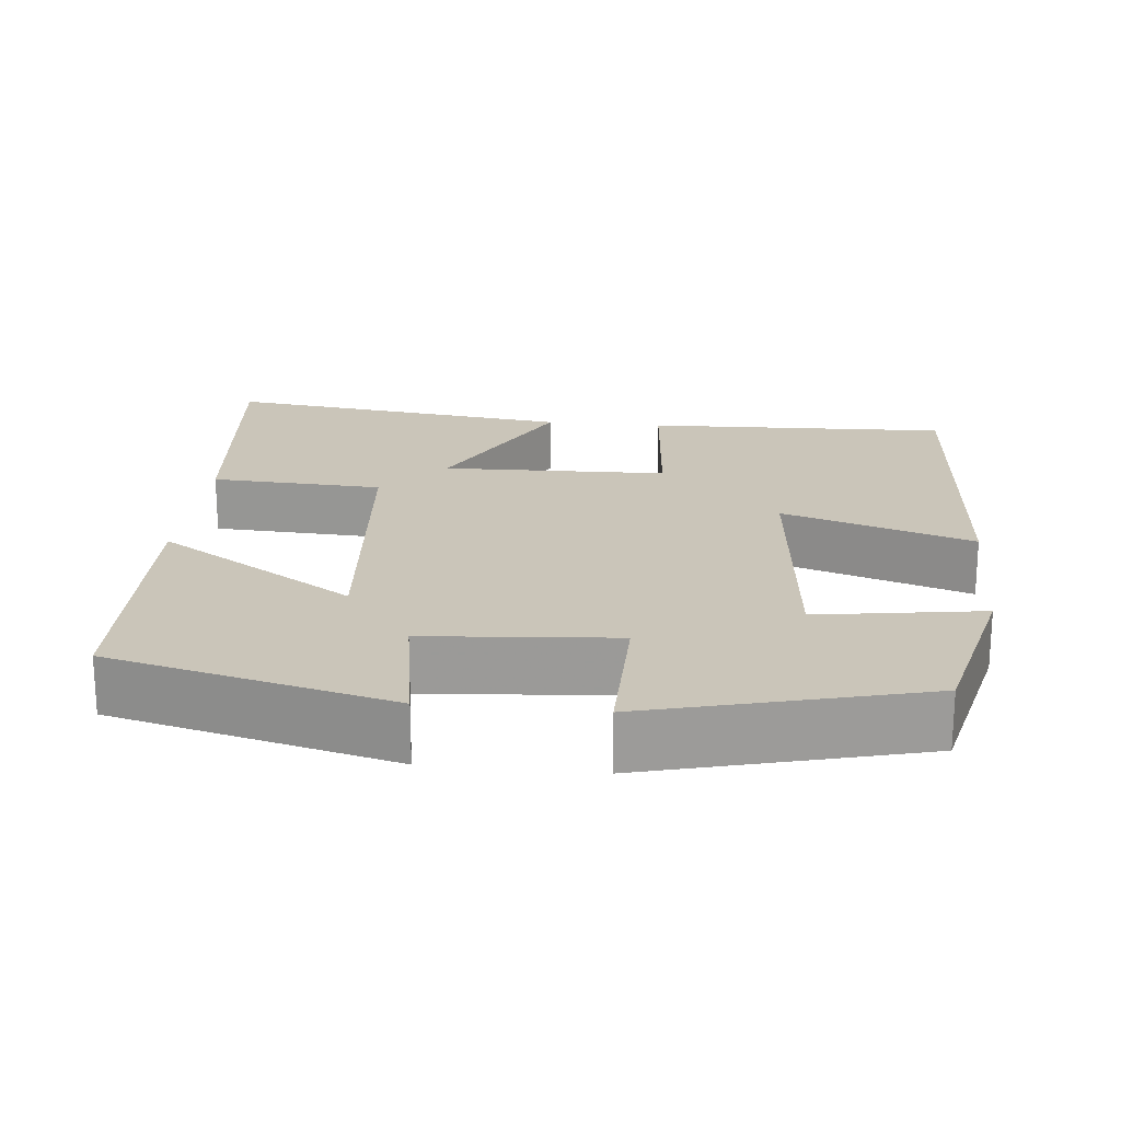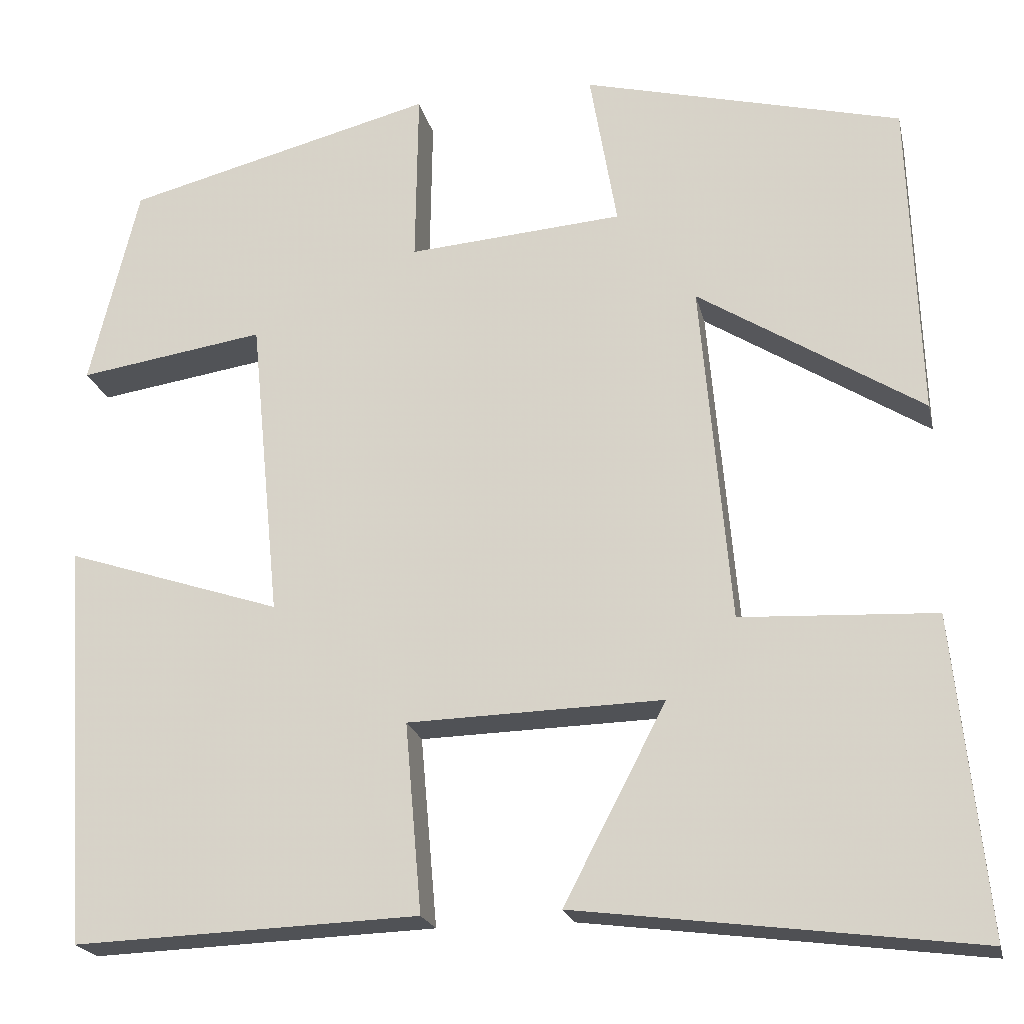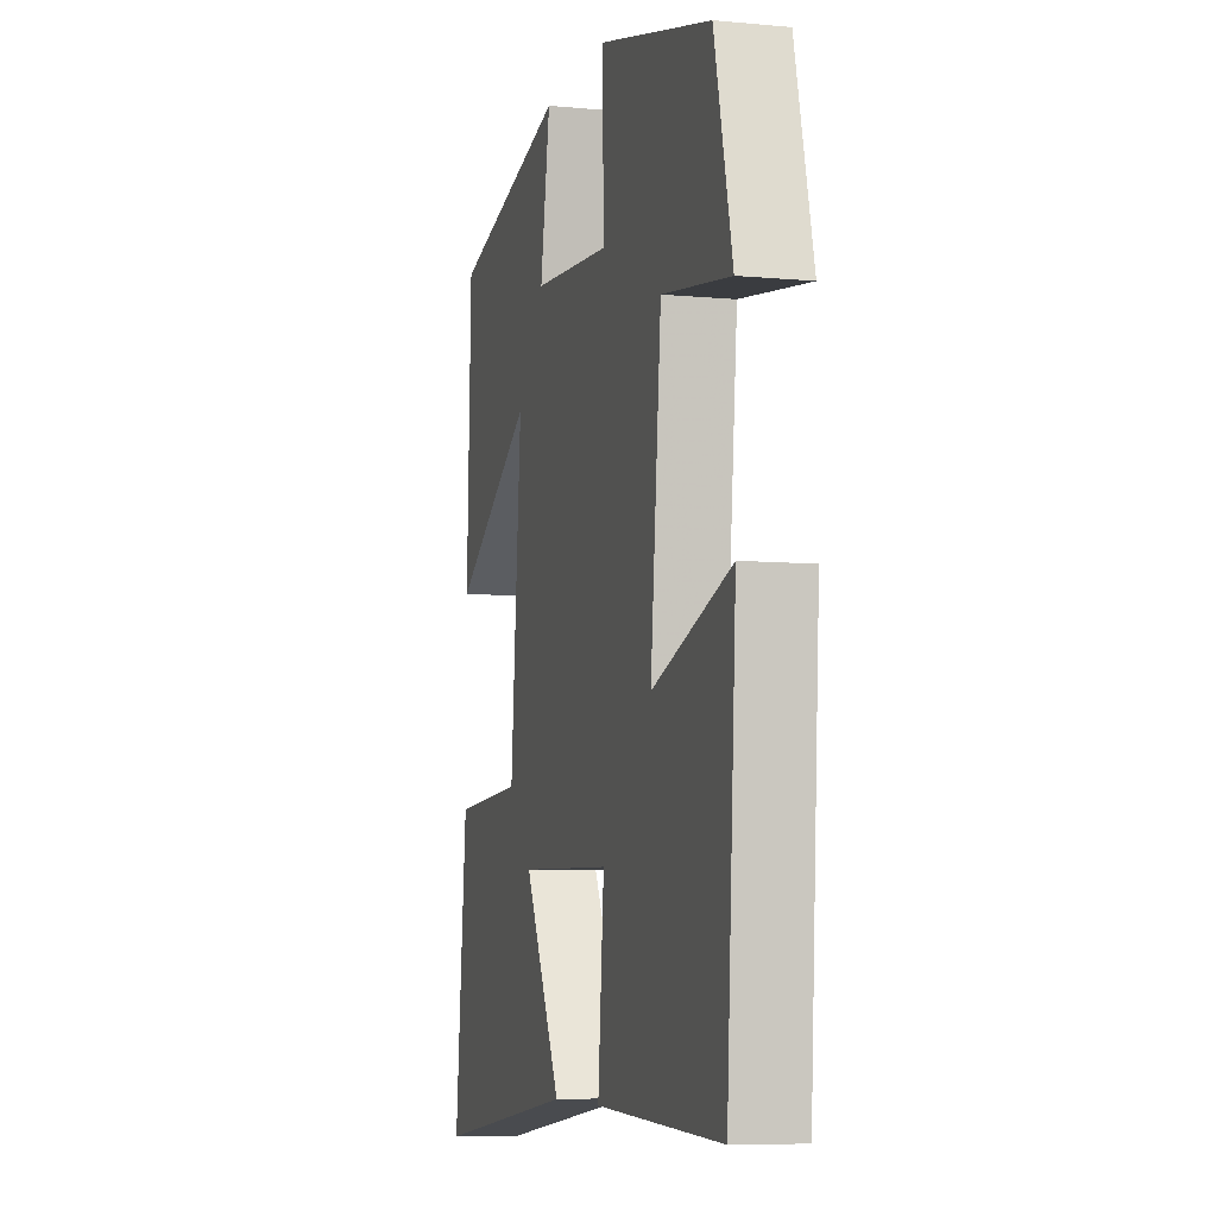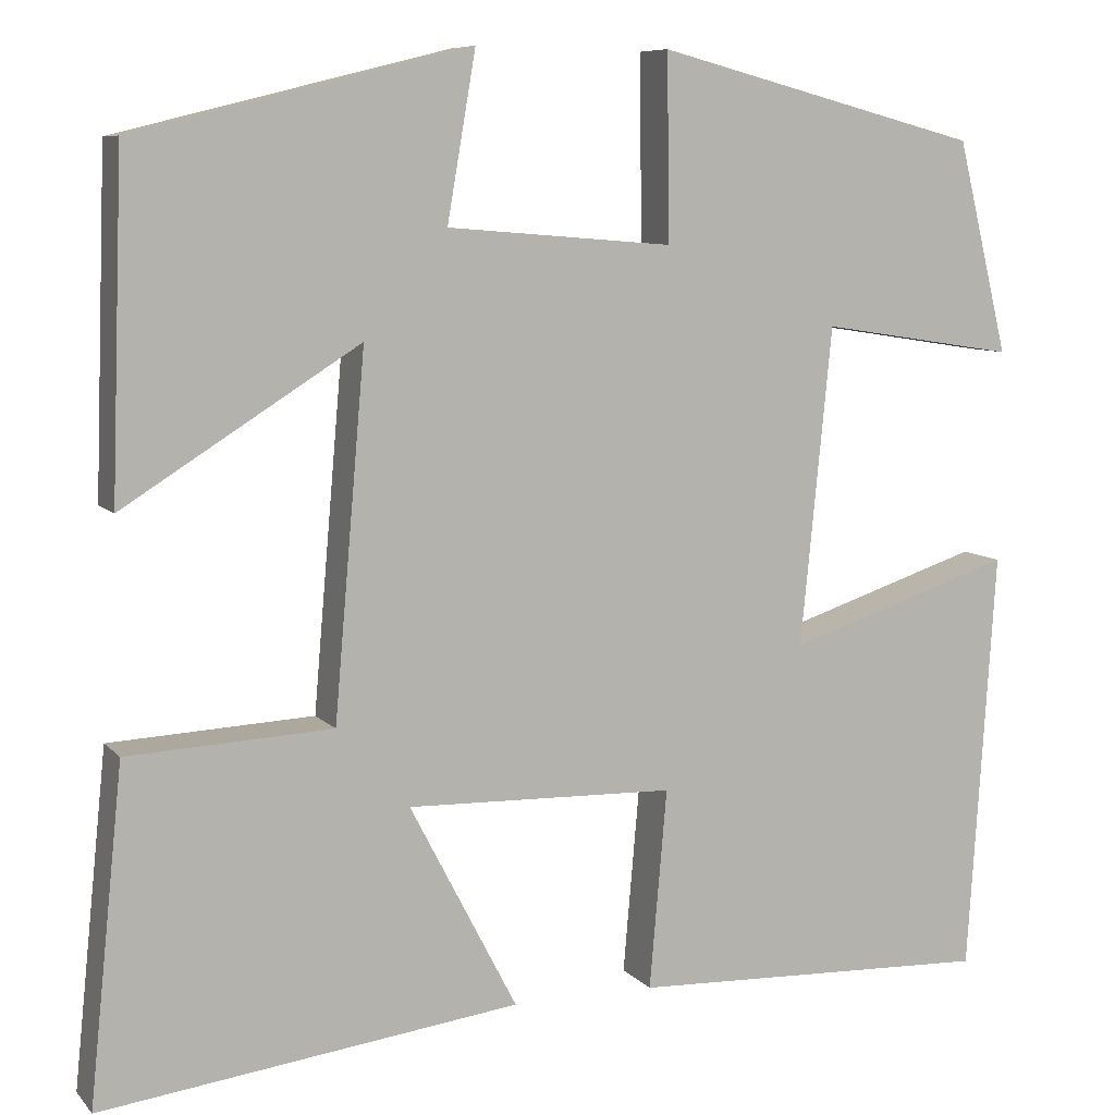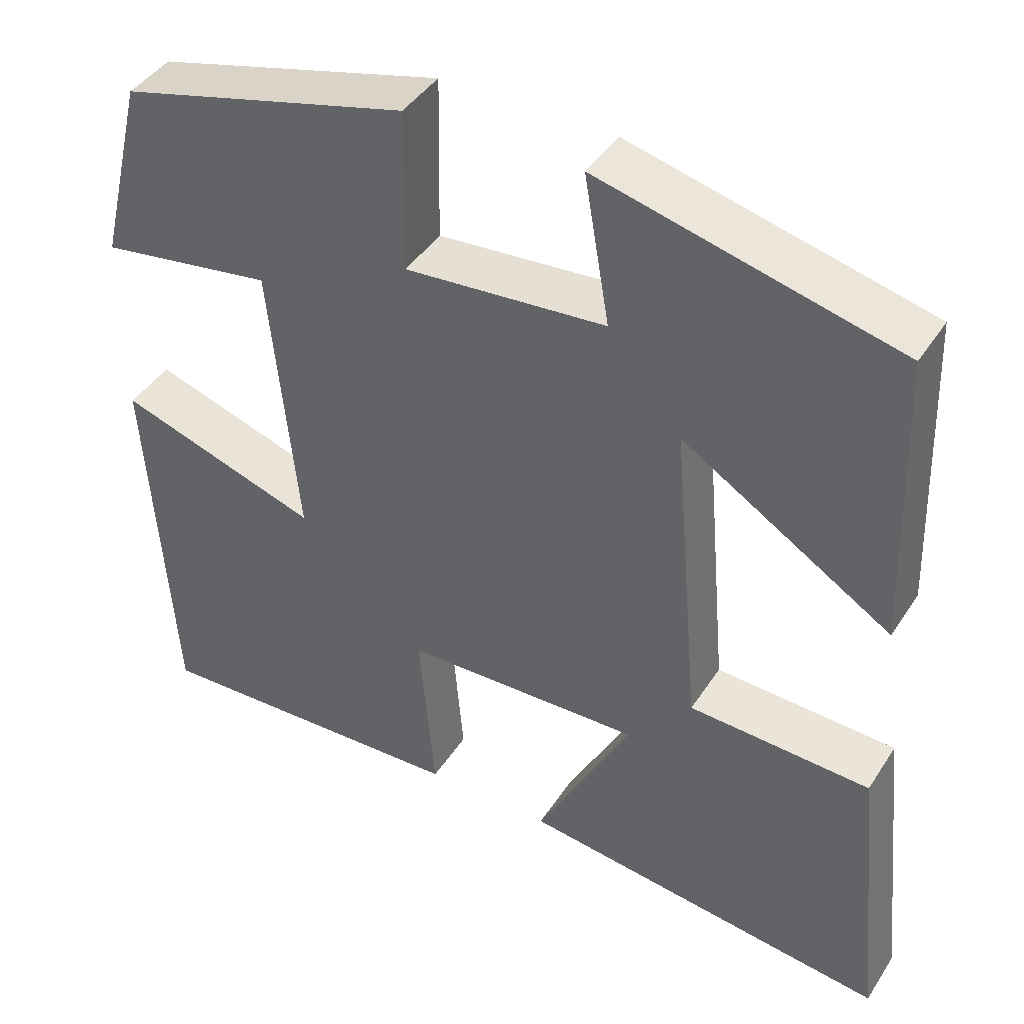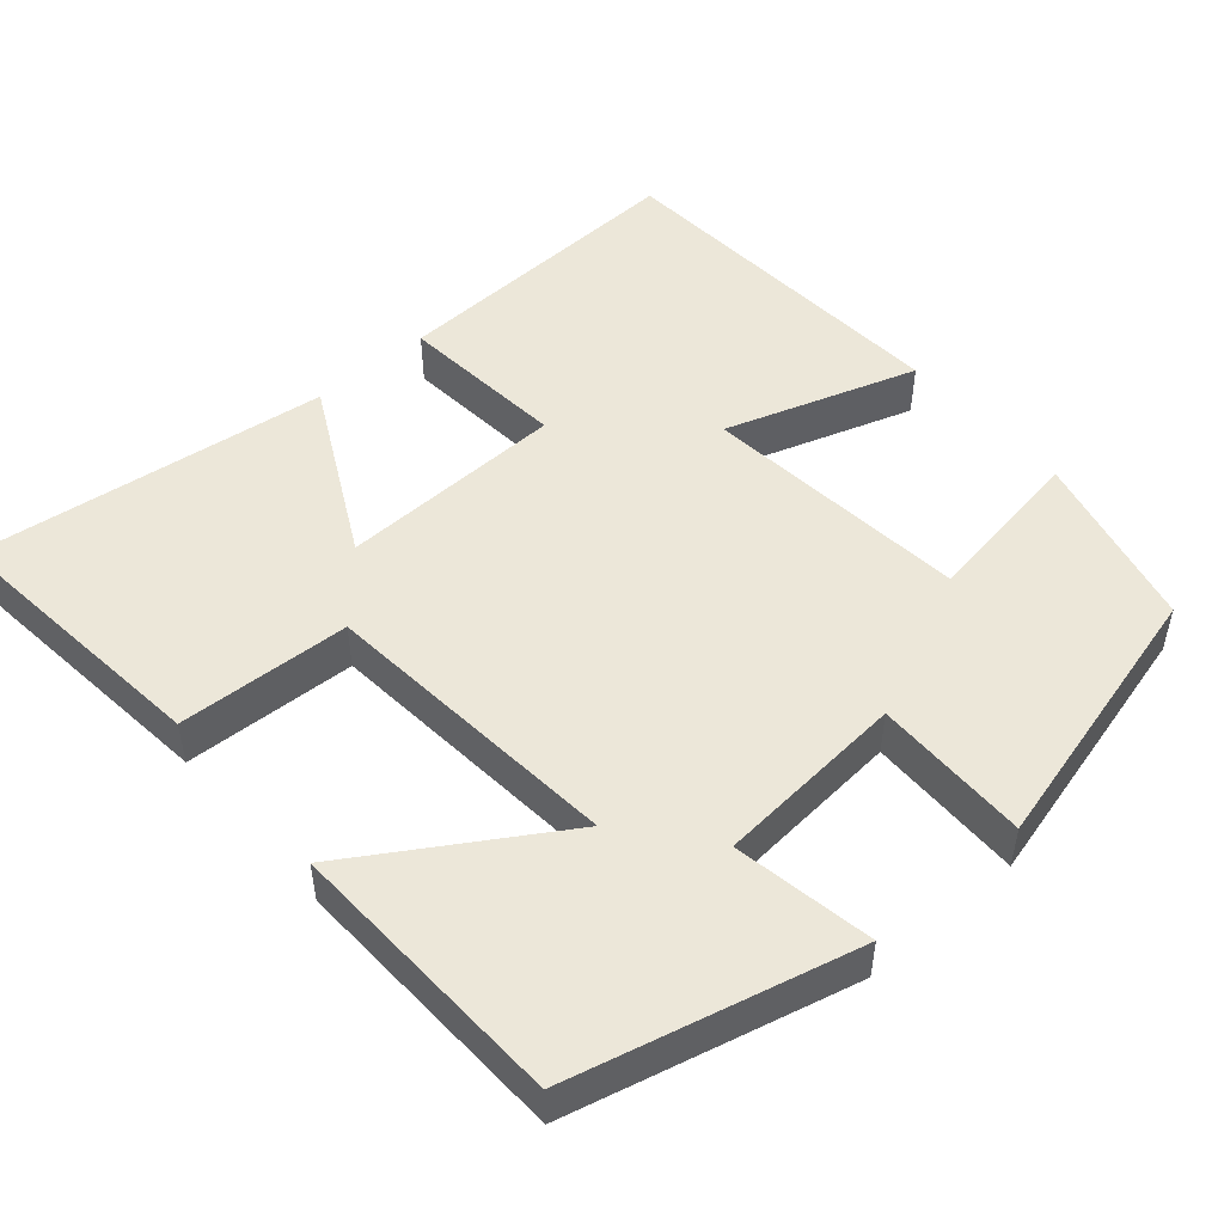
<metadata>
{"format":"obj","ext":"obj","renderer":"f3d","projection":"perspective","resolution":1024,"background":"white","views":[{"elev":20.6,"azim":5.8,"up":"+Y"},{"elev":-20.7,"azim":-167.6,"up":"+Z"},{"elev":-7.2,"azim":74.9,"up":"+Z"},{"elev":8.1,"azim":-22.5,"up":"+Z"},{"elev":42.4,"azim":-149.7,"up":"+Z"},{"elev":49.9,"azim":-41.0,"up":"+Y"}]}
</metadata>
<code>
v 0.47 0.07 -0.515
v 0.075 0.07 -0.5
v 0.094 0.07 -0.283
v -0.198 0.07 -0.275
v -0.081 0.07 -0.5
v -0.537 0.07 -0.558
v -0.5 0.07 -0.197
v -0.277 0.07 -0.186
v -0.243 0.07 0.206
v -0.5 0.07 0.045
v -0.487 0.07 0.409
v -0.122 0.07 0.5
v -0.153 0.07 0.319
v 0.093 0.07 0.299
v 0.09 0.07 0.5
v 0.444 0.07 0.408
v 0.5 0.07 0.177
v 0.287 0.07 0.21
v 0.253 0.07 -0.136
v 0.5 0.07 -0.055
v 0.47 0 -0.515
v 0.075 0 -0.5
v 0.094 0 -0.283
v -0.198 0 -0.275
v -0.081 0 -0.5
v -0.537 0 -0.558
v -0.5 0 -0.197
v -0.277 0 -0.186
v -0.243 0 0.206
v -0.5 0 0.045
v -0.487 0 0.409
v -0.122 0 0.5
v -0.153 0 0.319
v 0.093 0 0.299
v 0.09 0 0.5
v 0.444 0 0.408
v 0.5 0 0.177
v 0.287 0 0.21
v 0.253 0 -0.136
v 0.5 0 -0.055
f 19 20 1 2
f 18 19 2 3
f 15 16 17 18
f 14 15 18
f 13 14 18 3
f 10 11 12 13
f 9 10 13
f 8 9 13 3
f 7 8 3 4
f 4 5 6 7
f 22 21 40 39
f 23 22 39 38
f 38 37 36 35
f 38 35 34
f 23 38 34 33
f 33 32 31 30
f 33 30 29
f 23 33 29 28
f 24 23 28 27
f 27 26 25 24
f 1 21 22 2
f 2 22 23 3
f 3 23 24 4
f 4 24 25 5
f 5 25 26 6
f 6 26 27 7
f 7 27 28 8
f 8 28 29 9
f 9 29 30 10
f 10 30 31 11
f 11 31 32 12
f 12 32 33 13
f 13 33 34 14
f 14 34 35 15
f 15 35 36 16
f 16 36 37 17
f 17 37 38 18
f 18 38 39 19
f 19 39 40 20
f 20 40 21 1

</code>
